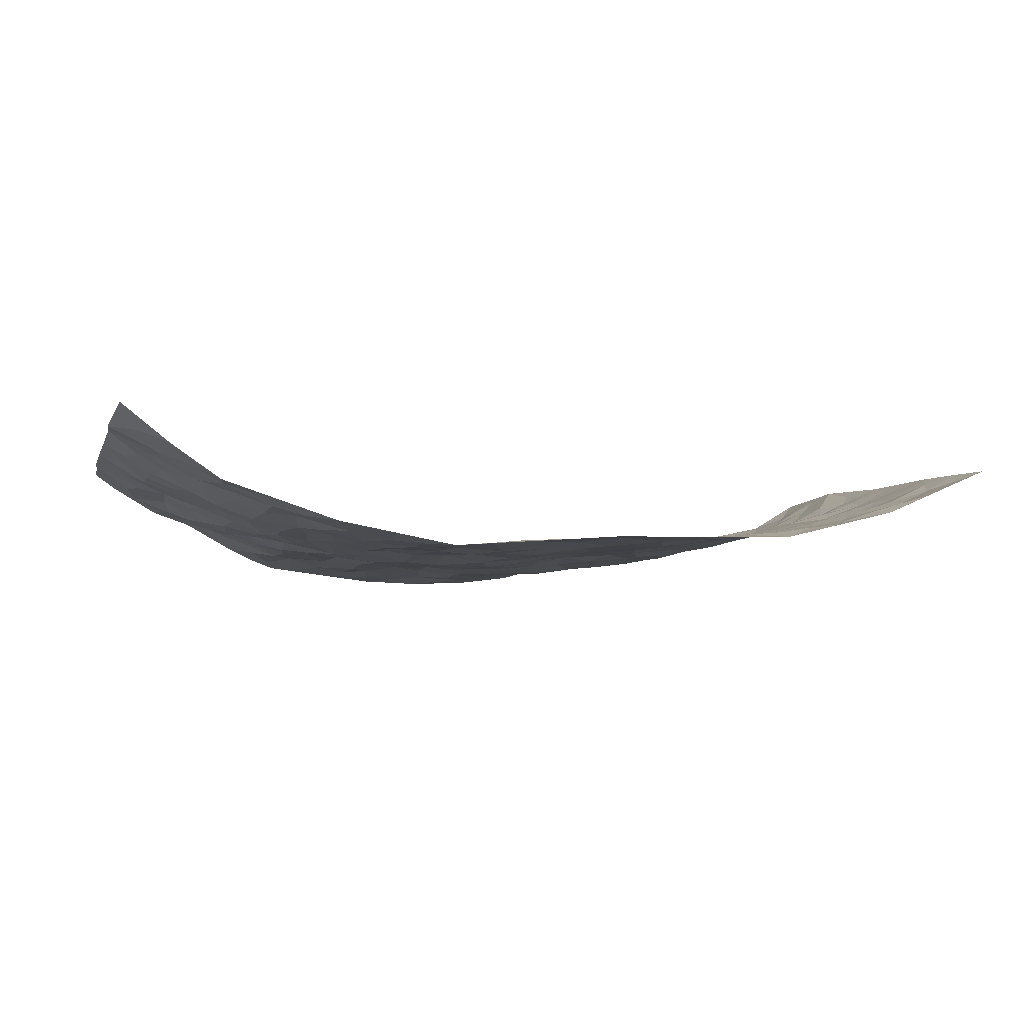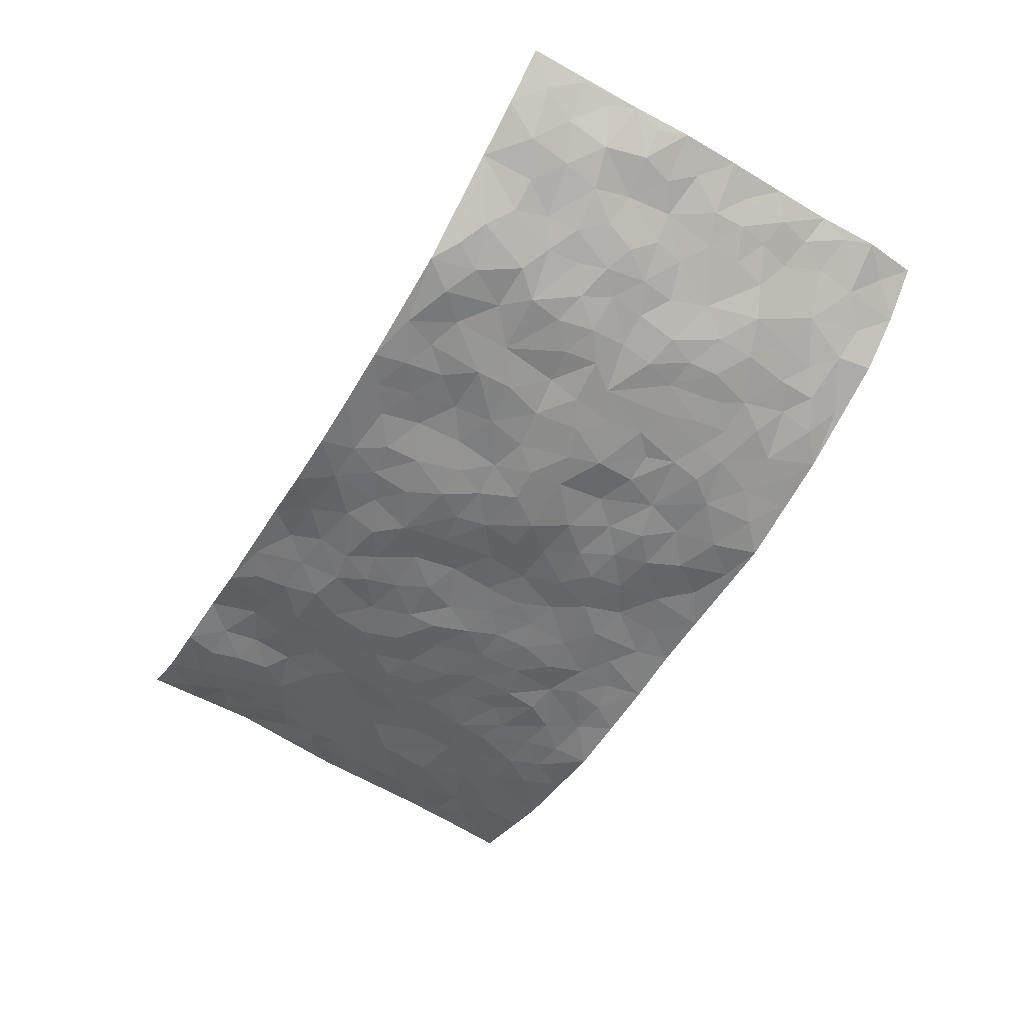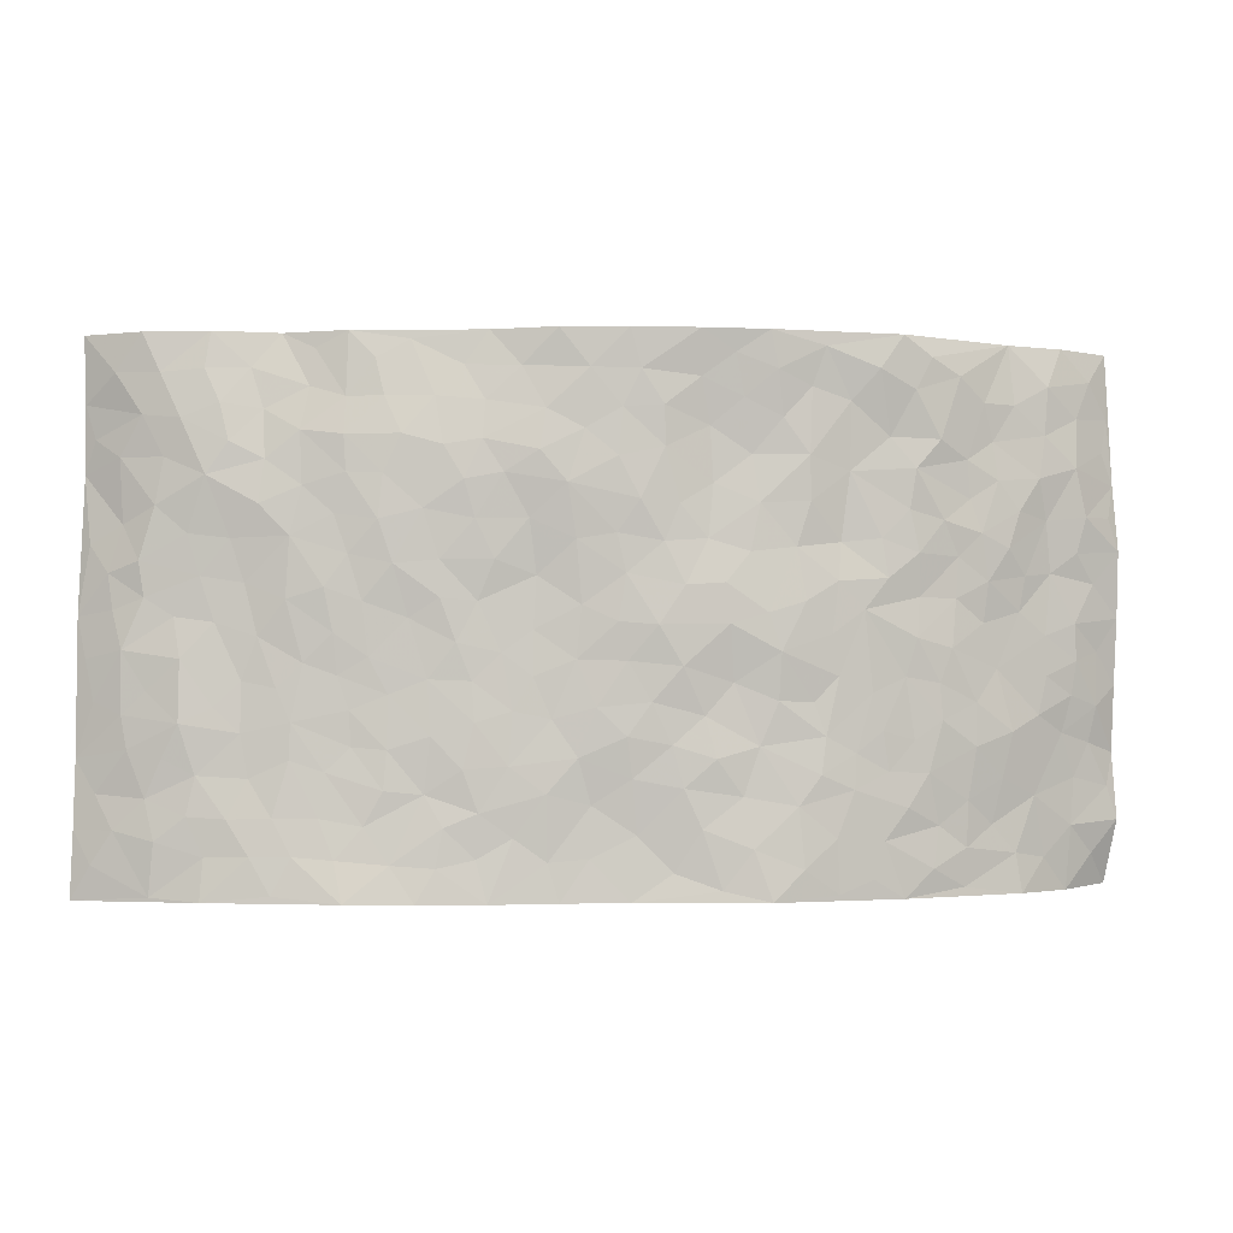
<metadata>
{"format":"obj","ext":"obj","renderer":"f3d","projection":"perspective","resolution":1024,"background":"white","views":[{"elev":-6.2,"azim":-15.5,"up":"+Z"},{"elev":-59.6,"azim":-120.8,"up":"+Z"},{"elev":-2.4,"azim":173.1,"up":"+Y"}]}
</metadata>
<code>
v -0.9267 0.01171 0.1957
v -0.93 1 0.1739
v 0.9617 0.001666 0.1233
v 0.9473 0.9981 0.1495
v -0.7822 0.3961 0.07102
v -0.9438 0.5049 0.1565
v -0.8372 0.3616 0.09968
v -0.004153 0.001464 -0.05309
v -0.9367 0.256 0.1732
v -0.8943 0.342 0.1312
v -0.7274 0.004807 0.0487
v -0.9437 0.1319 0.1648
v -0.7065 0.2955 0.02874
v -0.8294 0.005694 0.1182
v -0.8184 0.293 0.09934
v -0.4928 0.002476 -0.02742
v -0.9221 0.194 0.158
v -0.2972 0.1666 -0.06268
v -0.7642 0.3254 0.06309
v -0.8385 0.1243 0.1131
v -0.8883 0.07006 0.1498
v -0.7781 0.06767 0.08373
v -0.6662 0.1295 0.03057
v -0.7154 0.07791 0.04809
v -0.8462 0.2115 0.1189
v -0.8793 0.2748 0.1338
v -0.7562 0.1804 0.06693
v -0.6871 0.2124 0.02979
v -0.844 0.4927 0.097
v -0.9399 0.3807 0.1647
v -0.7109 0.9978 0.0597
v -0.5389 0.2232 -0.02218
v 0.2585 0.1558 -0.03908
v -0.9381 0.7522 0.159
v -0.3707 0.3927 -0.05508
v -0.7685 0.7556 0.05832
v -0.7815 0.8345 0.06883
v -0.5836 0.4439 -0.0184
v -0.5984 0.6069 -0.006163
v -0.4911 0.9966 -0.04966
v -0.9237 0.6906 0.1404
v -0.6581 0.5642 0.01081
v -0.3928 0.7536 -0.04862
v -0.5118 0.2809 -0.02812
v -0.4629 0.2257 -0.037
v -0.4989 0.1623 -0.03207
v -0.4507 0.6359 -0.04432
v -0.3696 0.5599 -0.05855
v 0.1644 0.4728 -0.04246
v -0.3377 0.2209 -0.06098
v -0.2127 0.6097 -0.06627
v -0.3766 0.6285 -0.04524
v -0.3068 0.05672 -0.06456
v -0.6231 0.7113 0.003681
v -0.399 0.1945 -0.05084
v -0.8497 0.6218 0.09965
v -0.03926 0.3474 -0.06573
v 0.05625 0.3384 -0.05672
v 0.2973 0.45 -0.03871
v -0.09682 0.5502 -0.07576
v -0.1675 0.5551 -0.07495
v 0.0914 0.6294 -0.06057
v -0.6321 0.3481 0.0007442
v -0.7371 0.5768 0.04939
v -0.9131 0.8127 0.1465
v -0.5594 0.1301 -0.007381
v -0.3714 0.01209 -0.0501
v -0.7803 0.4696 0.07055
v -0.6161 0.1736 0.003124
v -0.6112 0.02008 0.01208
v -0.2499 0.001073 -0.07174
v -0.614 0.08987 0.007382
v -0.5485 0.0542 -0.01518
v -0.4347 0.03769 -0.03976
v -0.4547 0.1042 -0.03777
v -0.8696 0.6893 0.1033
v -0.9278 0.8763 0.1614
v -0.7249 0.5117 0.04809
v -0.0004777 0.9968 -0.07912
v -0.7847 0.6789 0.07495
v -0.5642 0.3161 -0.02192
v -0.5158 0.4617 -0.03594
v 0.005733 0.5706 -0.06775
v -0.05047 0.4813 -0.07607
v 0.002119 0.4189 -0.06338
v -0.1273 0.1275 -0.06352
v -0.5697 0.6708 -0.01983
v -0.8876 0.5667 0.1234
v -0.7243 0.6936 0.03606
v -0.452 0.2976 -0.04121
v -0.6311 0.2691 -0.0007965
v -0.5033 0.6887 -0.0374
v -0.1759 0.4837 -0.07461
v -0.266 0.4353 -0.07303
v -0.6448 0.6503 0.003961
v -0.01512 0.1172 -0.04887
v -0.418 0.5105 -0.05145
v -0.347 0.2878 -0.05656
v -0.2434 0.5032 -0.07347
v -0.1835 0.3814 -0.06023
v -0.9458 0.6289 0.1499
v -0.7003 0.6249 0.02416
v -0.7935 0.5834 0.08174
v -0.3664 0.11 -0.05432
v -0.5218 0.5336 -0.02668
v -0.6763 0.4082 0.02608
v -0.1324 0.3237 -0.06136
v -0.1523 0.2491 -0.06843
v -0.5204 0.6117 -0.03583
v 0.1076 0.7272 -0.06847
v -0.005882 0.2148 -0.05561
v -0.07507 0.2728 -0.06322
v 0.003318 0.2877 -0.06286
v -0.4326 0.3643 -0.04524
v -0.1999 0.1835 -0.06065
v -0.6489 0.4896 0.01477
v -0.559 0.3822 -0.02369
v -0.4948 0.3922 -0.03354
v -0.3107 0.5239 -0.06801
v -0.262 0.3496 -0.06401
v -0.3584 0.4669 -0.0592
v -0.2291 0.2707 -0.06091
v -0.09303 0.4097 -0.07302
v -0.5929 0.5325 -0.007797
v -0.0949 0.1982 -0.06423
v -0.2174 0.09265 -0.06832
v -0.4023 0.2584 -0.04834
v -0.8964 0.4423 0.1341
v -0.8474 0.4249 0.09903
v 0.0906 0.4216 -0.05097
v 0.2071 0.2366 -0.04325
v 0.08152 0.516 -0.05467
v 0.01883 0.487 -0.06621
v 0.1651 0.3917 -0.0438
v 0.7829 0.4963 0.06639
v 0.2192 0.4327 -0.0405
v 0.266 0.3121 -0.04145
v 0.1587 0.567 -0.04264
v 0.1225 0.9967 -0.06387
v -0.2953 0.6189 -0.06085
v 0.4213 0.878 -0.01757
v 0.4828 0.9952 0.009665
v -0.2167 0.7801 -0.05755
v -0.06048 0.8628 -0.07614
v -0.3251 0.348 -0.05565
v -0.4618 0.5659 -0.04603
v -0.07877 0.05199 -0.05206
v -0.1628 0.02144 -0.06289
v 0.119 0.001284 -0.0435
v 0.01217 0.8585 -0.07376
v -0.01819 0.699 -0.07629
v 0.421 0.1947 -0.02455
v 0.341 0.2885 -0.03262
v 0.5895 0.5251 0.006247
v 0.5244 0.5459 -0.01122
v 0.4551 0.1336 -0.019
v 0.5212 0.2266 -0.00525
v 0.4132 0.3604 -0.02089
v 0.02166 0.6402 -0.06884
v -0.06068 0.6264 -0.07113
v -0.1479 0.7289 -0.06007
v -0.0881 0.6923 -0.06884
v -0.06213 0.7902 -0.07283
v -0.1379 0.6317 -0.06541
v 0.01959 0.7734 -0.07535
v 0.2399 0.9949 -0.02669
v -0.02008 0.925 -0.07675
v -0.2715 0.8451 -0.0646
v -0.2016 0.8792 -0.06718
v -0.3189 0.7798 -0.0644
v -0.2473 0.9968 -0.07941
v -0.2299 0.6954 -0.06449
v -0.3206 0.699 -0.06101
v -0.1419 0.829 -0.06124
v -0.1249 0.9968 -0.08348
v 0.2167 0.7443 -0.05569
v 0.1723 0.6658 -0.0522
v 0.3268 0.5933 -0.03962
v 0.2605 0.5218 -0.03849
v 0.2658 0.6644 -0.04886
v 0.4238 0.7427 -0.03017
v 0.3555 0.6818 -0.03868
v 0.2854 0.7318 -0.05151
v 0.06776 0.9271 -0.06947
v 0.07724 0.8211 -0.06667
v 0.1437 0.8559 -0.06
v 0.2477 0.871 -0.04164
v 0.3209 0.7919 -0.0446
v 0.2314 0.5942 -0.04763
v -0.8538 0.871 0.1096
v -0.6717 0.817 0.02804
v -0.8485 0.7783 0.09307
v -0.8251 1 0.1091
v -0.8866 0.9426 0.1345
v -0.7898 0.9246 0.07469
v -0.7182 0.8864 0.04606
v -0.603 0.9292 -0.01077
v -0.6539 0.8859 0.01615
v -0.6805 0.747 0.02288
v -0.5629 0.8144 -0.02709
v -0.618 0.7815 0.001416
v -0.514 0.9003 -0.04287
v -0.3943 0.8769 -0.0547
v -0.546 0.9596 -0.03333
v -0.4676 0.8162 -0.03922
v -0.4464 0.9343 -0.06104
v -0.348 0.9708 -0.06811
v -0.5149 0.7611 -0.03888
v -0.323 0.8999 -0.06288
v -0.2613 0.9288 -0.07439
v 0.1553 0.7832 -0.06641
v 0.2532 0.8026 -0.05104
v 0.1851 0.931 -0.04627
v 0.3923 0.8112 -0.03507
v 0.3343 0.878 -0.02893
v 0.3755 0.9791 -0.007602
v 0.2841 0.9339 -0.02397
v 0.4365 0.9453 -0.005638
v 0.3794 0.4925 -0.02771
v 0.3258 0.5275 -0.04004
v 0.4834 0.6033 -0.01748
v 0.4324 0.6631 -0.03159
v 0.4066 0.5867 -0.03277
v 0.3512 0.1881 -0.02629
v 0.4798 0.3336 -0.01046
v 0.4588 0.5216 -0.01938
v 0.346 0.3865 -0.0304
v -0.1262 0.9137 -0.0714
v -0.1862 0.9565 -0.07546
v 0.3192 0.1314 -0.03564
v 0.6124 0.01511 -0.004836
v 0.2001 0.3319 -0.04217
v 0.2704 0.3837 -0.03869
v 0.5819 0.2473 0.00418
v 0.7219 0.9973 0.06002
v 0.9551 0.2496 0.1354
v 0.4912 0.811 -0.01431
v 0.7123 0.4864 0.04567
v 0.4871 0.7453 -0.01666
v 0.9541 0.4991 0.1411
v 0.6658 0.2935 0.02568
v 0.508 0.4672 -0.01067
v 0.7734 0.3101 0.04541
v 0.5591 0.4149 0.002229
v 0.4917 0.001798 -0.03567
v 0.08745 0.251 -0.0509
v 0.5049 0.07577 -0.01849
v 0.1326 0.318 -0.04488
v 0.4153 0.2651 -0.02258
v 0.8633 0.2648 0.0826
v 0.6374 0.4611 0.02376
v 0.5773 0.08195 -0.006044
v 0.4474 0.4252 -0.0176
v 0.605 0.3713 0.01184
v 0.2862 0.2313 -0.04023
v 0.4764 0.2702 -0.009643
v 0.2628 0.07651 -0.03563
v 0.3674 0.0007478 -0.03971
v 0.2431 -6.842e-05 -0.04361
v 0.199 0.1133 -0.03935
v 0.06421 0.1692 -0.04359
v 0.1425 0.1886 -0.0478
v 0.6111 0.1474 0.004693
v 0.7719 0.4226 0.05248
v 0.7431 0.2205 0.04215
v 0.6498 0.0813 0.007273
v 0.6649 0.384 0.03053
v 0.7139 0.3386 0.03692
v 0.874 0.3253 0.08994
v 0.7383 0.5669 0.0532
v 0.6898 0.1458 0.02154
v 0.7592 0.1498 0.0418
v 0.8306 0.3668 0.07479
v 0.9237 0.3487 0.1176
v 0.8746 0.4384 0.09003
v 0.5802 0.3126 0.00418
v 0.8147 0.1062 0.05796
v 0.3317 0.06158 -0.03579
v 0.4107 0.06746 -0.0279
v 0.06709 0.07701 -0.0436
v 0.1394 0.07087 -0.04066
v 0.9449 0.7498 0.1573
v 0.728 0.07964 0.03313
v 0.6522 0.2154 0.02142
v 0.9391 0.424 0.1295
v 0.8911 0.5086 0.1052
v 0.802 0.2498 0.05813
v 0.5319 0.1474 -0.007176
v 0.7336 0.002878 0.02427
v 0.5007 0.3935 -0.007271
v 0.926 0.06391 0.1058
v 0.9577 0.1256 0.1297
v 0.8311 0.18 0.07103
v 0.8872 0.1247 0.08997
v 0.8224 0.01002 0.06301
v 0.9194 0.1878 0.113
v 0.6604 0.5544 0.03339
v 0.6863 0.6323 0.03759
v 0.5837 0.6351 0.006146
v 0.8173 0.6912 0.07263
v 0.6269 0.7696 0.02314
v 0.9332 0.6248 0.1349
v 0.7605 0.6414 0.05744
v 0.8453 0.5947 0.08219
v 0.7295 0.7429 0.03993
v 0.8356 0.5303 0.08146
v 0.8998 0.5737 0.1105
v 0.8742 0.6589 0.1065
v 0.6377 0.6915 0.01721
v 0.5624 0.7231 0.005257
v 0.5083 0.6735 -0.01014
v 0.8411 0.8514 0.086
v 0.7055 0.8701 0.04144
v 0.8024 0.7759 0.071
v 0.8804 0.7775 0.1075
v 0.7737 0.8435 0.05654
v 0.9437 0.8739 0.1517
v 0.6895 0.8012 0.03291
v 0.9255 0.8111 0.1415
v 0.7325 0.9306 0.05381
v 0.8425 0.9974 0.08624
v 0.5981 0.9938 0.0514
v 0.8102 0.925 0.07389
v 0.8897 0.9272 0.1083
v 0.6515 0.9319 0.04642
v 0.5493 0.8979 0.02422
v 0.4874 0.8785 0.001618
v 0.5405 0.9658 0.0295
v 0.5663 0.8203 0.011
v 0.6293 0.8581 0.03552
f 29 6 128
f 12 21 20
f 26 10 9
f 55 45 46
f 27 19 15
f 26 9 17
f 101 6 88
f 12 1 21
f 7 15 19
f 125 86 96
f 84 123 85
f 129 29 128
f 25 27 15
f 12 20 17
f 73 75 66
f 22 14 11
f 26 17 25
f 9 12 17
f 25 15 26
f 5 129 7
f 52 146 48
f 55 18 50
f 7 19 5
f 20 27 25
f 124 82 105
f 41 76 34
f 20 14 22
f 14 20 21
f 14 21 1
f 24 22 11
f 24 27 22
f 72 66 69
f 69 32 91
f 70 24 11
f 24 23 27
f 17 20 25
f 27 20 22
f 10 15 7
f 10 26 15
f 23 28 27
f 27 13 19
f 28 23 69
f 13 27 28
f 119 121 94
f 10 7 129
f 6 30 128
f 9 10 30
f 36 192 80
f 80 102 89
f 118 81 44
f 64 103 78
f 115 126 86
f 45 32 46
f 91 63 13
f 129 68 29
f 95 87 54
f 95 54 199
f 202 40 204
f 82 97 105
f 29 88 6
f 18 55 104
f 148 126 71
f 38 82 124
f 50 18 122
f 117 82 38
f 5 19 106
f 82 117 118
f 80 64 102
f 127 45 55
f 194 77 190
f 98 35 114
f 39 124 105
f 127 50 98
f 106 19 13
f 66 75 46
f 39 95 42
f 63 117 38
f 95 89 102
f 101 56 76
f 51 140 99
f 18 53 126
f 62 83 132
f 45 127 90
f 112 113 57
f 103 29 68
f 130 85 58
f 109 39 105
f 35 94 121
f 113 246 58
f 151 165 163
f 120 100 94
f 114 127 98
f 192 190 65
f 95 39 87
f 36 191 37
f 67 104 74
f 56 101 88
f 13 63 106
f 192 34 76
f 268 241 243
f 108 115 125
f 93 84 60
f 133 84 85
f 156 288 157
f 101 76 41
f 80 103 64
f 105 97 146
f 99 61 51
f 92 109 47
f 125 96 111
f 158 227 153
f 75 104 55
f 69 66 32
f 81 91 32
f 106 78 68
f 42 64 78
f 77 34 65
f 24 70 72
f 75 73 16
f 16 71 67
f 2 34 77
f 13 28 91
f 103 56 88
f 56 80 76
f 72 69 23
f 11 16 70
f 16 73 70
f 16 67 74
f 115 18 126
f 24 72 23
f 73 72 70
f 16 74 75
f 72 73 66
f 32 45 44
f 84 83 60
f 66 46 32
f 78 106 116
f 117 63 81
f 67 53 104
f 103 68 78
f 69 91 28
f 36 80 89
f 106 38 116
f 106 68 5
f 81 118 117
f 62 132 138
f 32 44 81
f 53 67 71
f 57 58 85
f 123 100 107
f 93 60 61
f 33 230 224
f 8 96 147
f 132 133 130
f 140 48 119
f 93 100 123
f 122 98 50
f 164 60 160
f 53 71 126
f 125 112 108
f 193 194 195
f 75 55 46
f 63 91 81
f 56 103 80
f 196 198 31
f 18 104 53
f 121 48 97
f 38 106 63
f 118 97 82
f 97 35 121
f 51 172 140
f 130 134 49
f 87 39 109
f 288 252 263
f 97 114 35
f 47 43 92
f 57 113 58
f 248 130 58
f 34 101 41
f 114 90 127
f 116 124 42
f 145 94 35
f 118 114 97
f 167 79 175
f 98 145 35
f 85 123 57
f 43 47 52
f 199 36 89
f 42 78 116
f 159 83 62
f 88 29 103
f 74 104 75
f 118 44 90
f 173 140 172
f 42 95 102
f 190 192 37
f 65 190 77
f 89 95 199
f 125 111 112
f 92 87 109
f 18 115 122
f 177 180 176
f 112 57 107
f 109 105 146
f 93 94 100
f 285 286 275
f 96 86 147
f 137 232 131
f 57 123 107
f 87 92 208
f 49 134 136
f 132 130 49
f 161 164 162
f 50 127 55
f 122 108 107
f 122 107 100
f 48 140 52
f 118 90 114
f 99 119 94
f 123 84 93
f 36 37 192
f 48 121 119
f 120 122 100
f 39 42 124
f 38 124 116
f 248 58 246
f 44 45 90
f 98 122 120
f 146 52 47
f 94 93 99
f 168 209 170
f 212 183 188
f 202 197 200
f 42 102 64
f 107 108 112
f 99 93 61
f 8 280 96
f 112 111 113
f 125 115 86
f 115 108 122
f 128 30 10
f 5 68 129
f 10 129 128
f 132 49 138
f 83 84 133
f 130 133 85
f 83 133 132
f 248 134 130
f 156 152 224
f 151 110 165
f 212 186 211
f 153 224 249
f 254 251 244
f 246 261 262
f 225 158 249
f 49 136 179
f 185 184 150
f 214 188 181
f 181 188 182
f 161 163 174
f 143 170 172
f 110 211 185
f 184 79 167
f 174 228 169
f 62 110 159
f 163 150 144
f 210 169 229
f 170 143 168
f 176 211 110
f 98 120 145
f 94 145 120
f 48 146 97
f 109 146 47
f 148 86 126
f 147 86 148
f 71 8 148
f 8 147 148
f 244 276 254
f 232 136 134
f 174 143 161
f 60 83 160
f 163 162 151
f 159 160 83
f 261 281 262
f 259 281 149
f 219 220 59
f 246 113 111
f 33 255 131
f 157 256 152
f 137 255 153
f 230 278 279
f 262 260 33
f 154 155 242
f 131 255 137
f 248 131 232
f 281 280 149
f 259 258 278
f 220 179 59
f 159 151 160
f 162 160 151
f 164 61 60
f 228 174 144
f 144 174 163
f 159 110 151
f 161 172 164
f 186 184 185
f 161 162 163
f 61 164 51
f 160 162 164
f 187 217 213
f 150 163 165
f 205 202 200
f 79 184 139
f 170 43 173
f 174 169 143
f 161 143 172
f 167 144 150
f 176 180 183
f 172 170 173
f 223 226 221
f 185 150 165
f 99 140 119
f 207 206 203
f 172 51 164
f 43 52 173
f 173 52 140
f 167 175 228
f 228 229 169
f 210 168 169
f 177 110 62
f 189 138 179
f 62 138 177
f 136 232 233
f 181 182 222
f 150 184 167
f 178 180 189
f 49 179 138
f 177 138 189
f 180 178 182
f 178 179 220
f 307 308 304
f 222 223 221
f 215 187 188
f 176 183 212
f 187 213 186
f 214 215 188
f 185 211 186
f 237 181 239
f 182 188 183
f 110 185 165
f 216 215 141
f 211 176 212
f 182 183 180
f 176 110 177
f 213 184 186
f 178 189 179
f 177 189 180
f 195 190 37
f 197 198 200
f 195 194 190
f 34 192 65
f 80 192 76
f 37 196 195
f 194 2 77
f 193 2 194
f 196 37 191
f 31 193 195
f 198 196 191
f 31 195 196
f 199 201 191
f 197 204 31
f 198 191 201
f 31 198 197
f 201 199 54
f 36 199 191
f 54 208 201
f 208 43 205
f 208 54 87
f 198 201 200
f 206 205 203
f 43 170 203
f 210 207 209
f 40 202 206
f 31 204 40
f 197 202 204
f 208 205 200
f 43 203 205
f 205 206 202
f 203 209 207
f 171 40 207
f 40 206 207
f 208 200 201
f 43 208 92
f 170 209 203
f 168 143 169
f 207 210 171
f 168 210 209
f 188 187 212
f 212 187 186
f 166 139 213
f 184 213 139
f 237 214 181
f 215 214 141
f 216 141 218
f 213 217 166
f 142 166 216
f 217 216 166
f 187 215 217
f 216 217 215
f 237 141 214
f 142 216 218
f 223 222 182
f 179 136 59
f 223 220 219
f 267 238 251
f 237 327 141
f 223 182 178
f 158 290 253
f 220 223 178
f 59 233 227
f 233 59 136
f 248 246 131
f 153 249 158
f 251 254 267
f 223 219 226
f 111 261 246
f 297 251 238
f 276 256 157
f 167 228 144
f 229 228 175
f 175 171 229
f 229 171 210
f 260 257 33
f 265 271 272
f 266 289 283
f 269 243 250
f 249 224 152
f 266 283 271
f 227 233 137
f 253 227 158
f 325 313 320
f 135 264 275
f 310 329 239
f 270 298 297
f 249 256 225
f 275 273 269
f 311 222 221
f 155 154 299
f 234 276 157
f 310 311 299
f 222 239 181
f 221 226 155
f 266 263 252
f 242 290 244
f 264 273 275
f 273 264 243
f 242 244 154
f 276 290 225
f 288 234 157
f 240 282 302
f 275 286 306
f 225 290 158
f 234 263 284
f 241 254 276
f 233 232 137
f 137 153 227
f 264 135 238
f 244 251 154
f 260 259 257
f 227 253 219
f 33 224 255
f 154 297 299
f 240 302 307
f 297 154 251
f 264 268 243
f 253 226 219
f 271 284 263
f 277 294 293
f 290 242 253
f 241 234 284
f 59 227 219
f 242 155 226
f 252 245 231
f 157 152 156
f 257 230 33
f 152 256 249
f 278 230 257
f 262 33 131
f 224 153 255
f 259 278 257
f 134 248 232
f 230 279 224
f 96 261 111
f 261 96 280
f 280 281 261
f 246 262 131
f 252 247 245
f 268 267 241
f 283 277 272
f 288 247 252
f 275 274 285
f 295 291 294
f 267 268 264
f 263 234 288
f 309 310 299
f 290 276 244
f 283 272 271
f 267 254 241
f 265 243 241
f 236 240 285
f 297 238 270
f 303 305 298
f 241 276 234
f 221 155 299
f 272 277 293
f 250 243 287
f 286 285 240
f 284 271 265
f 271 263 266
f 295 3 291
f 225 256 276
f 241 284 265
f 289 266 231
f 3 292 291
f 321 235 323
f 293 294 296
f 279 278 258
f 245 279 258
f 279 156 224
f 260 281 259
f 280 8 149
f 262 281 260
f 231 266 252
f 267 264 238
f 306 304 270
f 283 289 295
f 243 269 273
f 236 269 250
f 294 292 296
f 274 236 285
f 269 274 275
f 250 287 293
f 245 289 231
f 236 274 269
f 156 279 247
f 242 226 253
f 247 279 245
f 243 265 287
f 288 156 247
f 265 272 293
f 296 292 236
f 293 287 265
f 295 294 277
f 277 283 295
f 236 250 296
f 289 3 295
f 292 294 291
f 293 296 250
f 300 304 308
f 325 320 235
f 329 330 326
f 270 304 303
f 270 303 298
f 309 305 301
f 135 306 270
f 299 297 298
f 298 309 299
f 238 135 270
f 300 314 305
f 303 300 305
f 304 306 307
f 300 303 304
f 282 319 315
f 322 325 235
f 275 306 135
f 307 306 286
f 240 307 286
f 308 307 302
f 302 282 308
f 308 282 315
f 305 309 298
f 310 309 301
f 310 301 329
f 310 239 311
f 222 311 239
f 299 311 221
f 319 312 315
f 312 323 316
f 301 305 318
f 305 314 316
f 300 308 315
f 316 314 312
f 312 314 315
f 315 314 300
f 323 312 324
f 316 313 318
f 282 4 317
f 330 313 325
f 4 321 324
f 235 320 323
f 282 317 319
f 312 319 317
f 326 325 322
f 316 320 313
f 316 318 305
f 142 218 327
f 327 218 141
f 316 323 320
f 324 312 317
f 4 324 317
f 321 323 324
f 318 313 330
f 328 326 322
f 326 327 329
f 329 327 237
f 326 328 327
f 322 142 328
f 327 328 142
f 329 237 239
f 301 318 330
f 326 330 325
f 330 329 301

</code>
